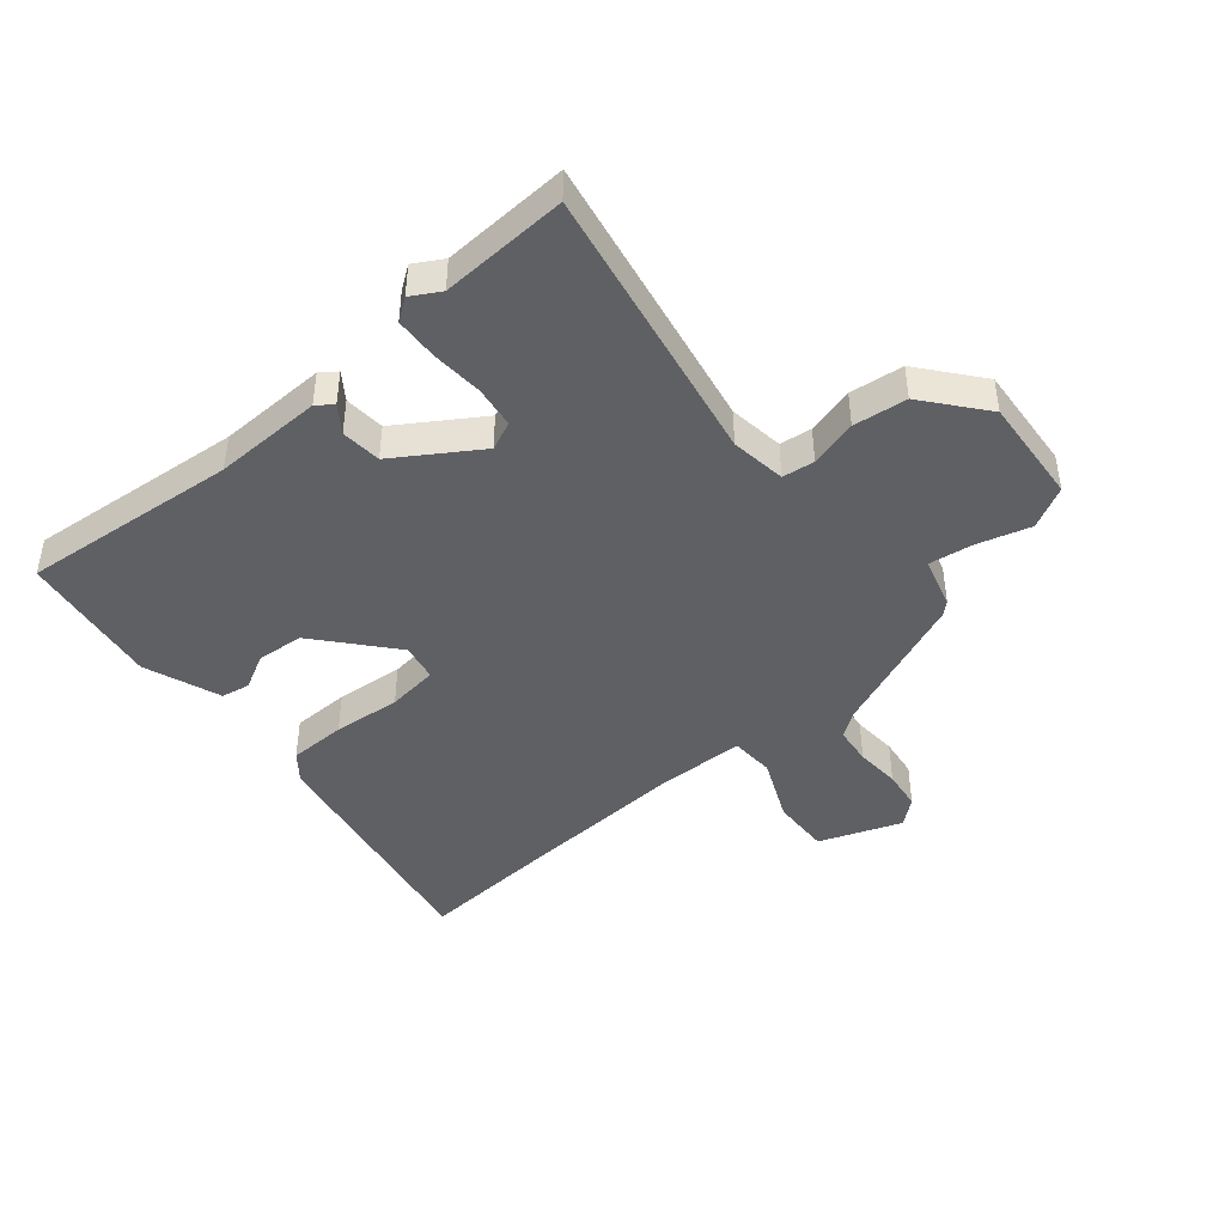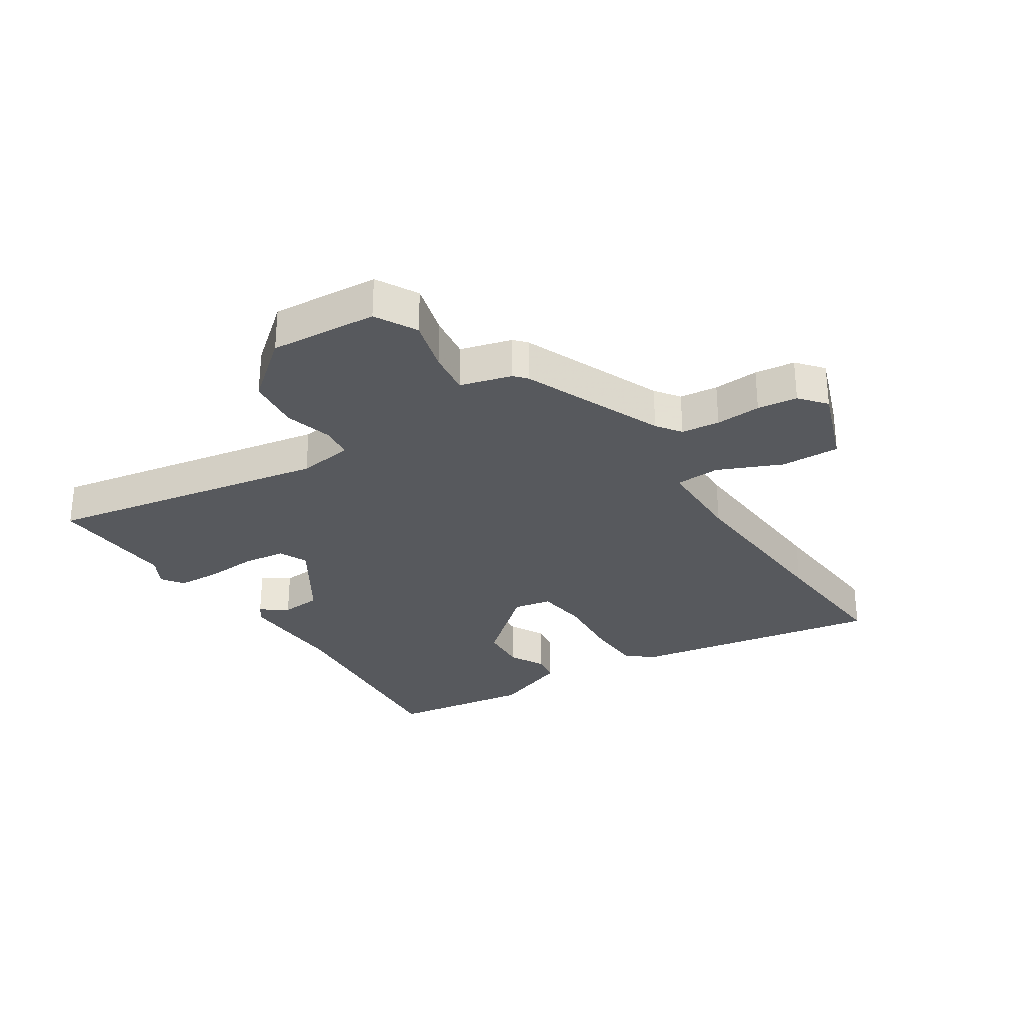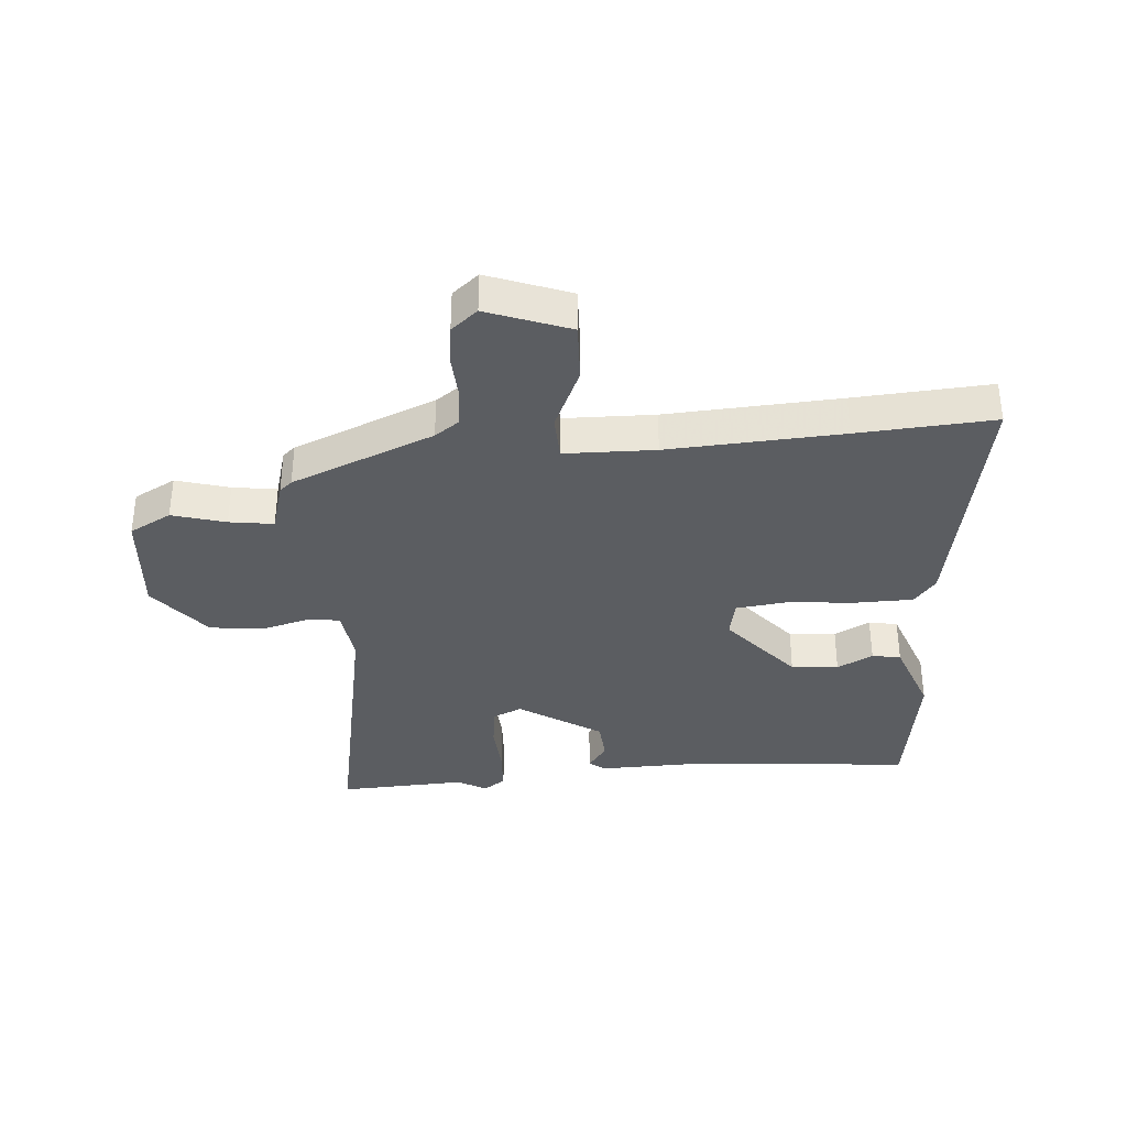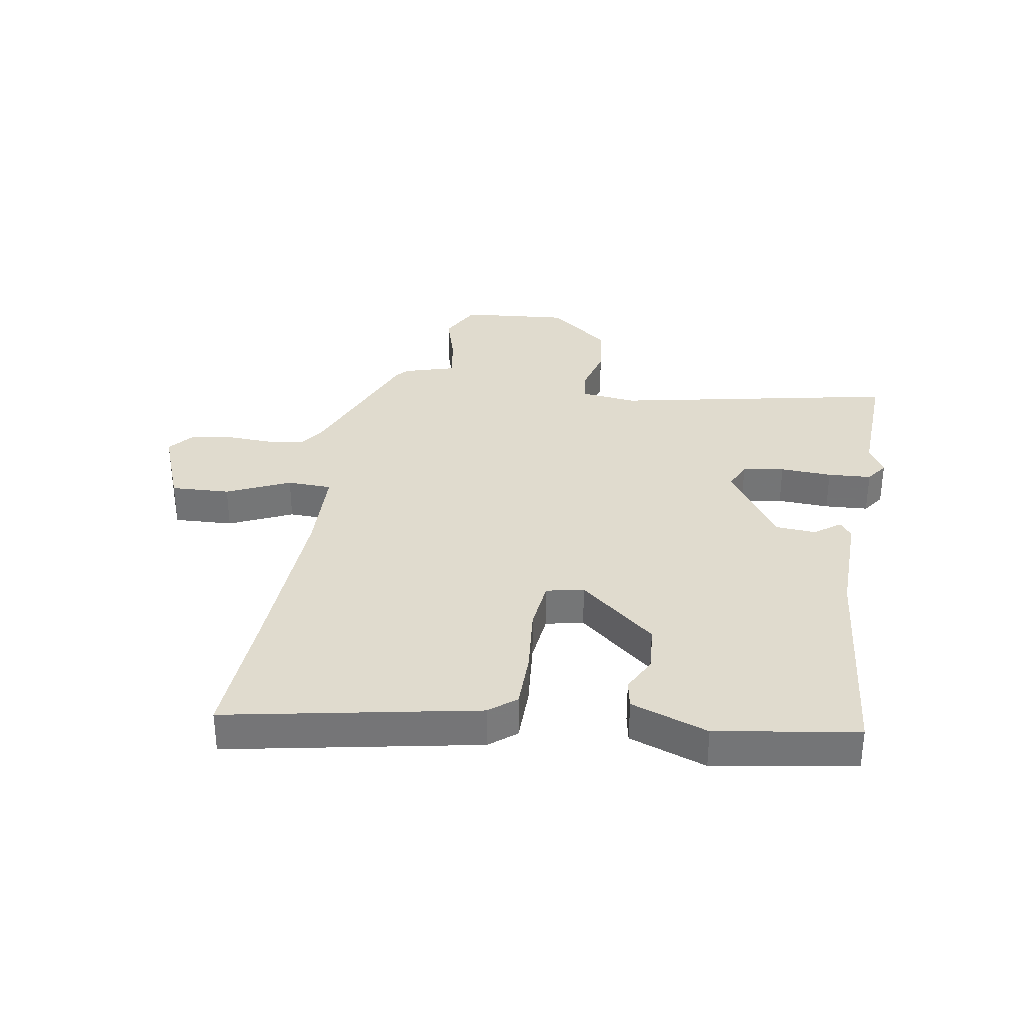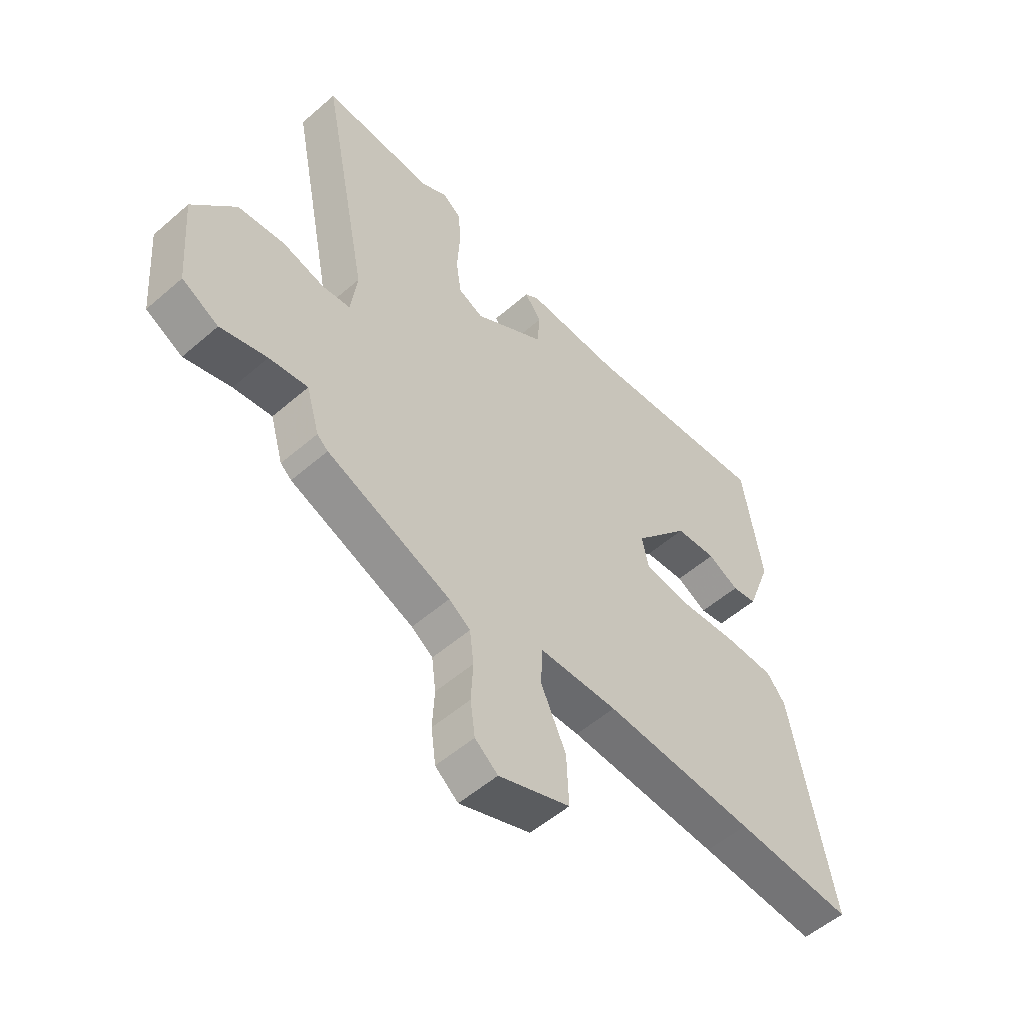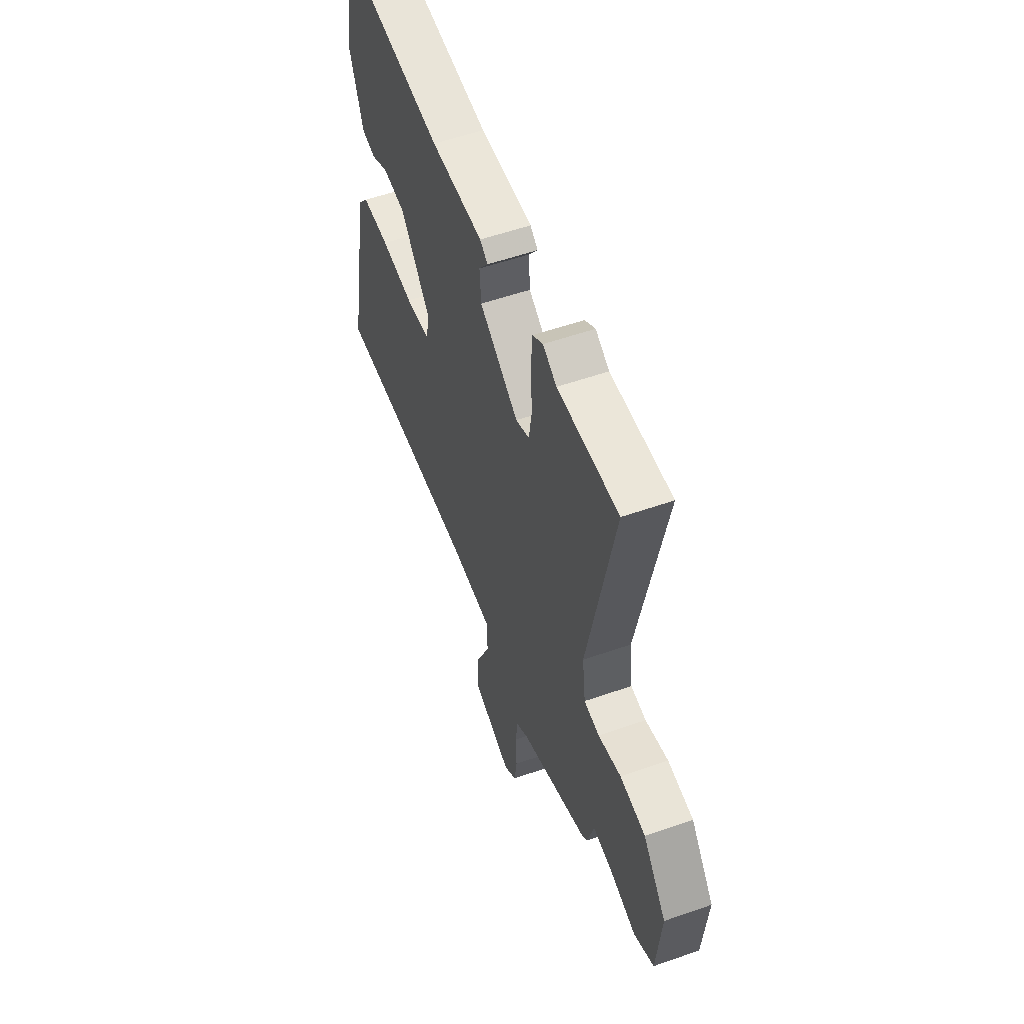
<metadata>
{"format":"obj","ext":"obj","renderer":"f3d","projection":"perspective","resolution":1024,"background":"white","views":[{"elev":-43.9,"azim":40.4,"up":"+Y"},{"elev":-29.4,"azim":123.7,"up":"+Y"},{"elev":-35.8,"azim":-175.1,"up":"+Y"},{"elev":33.5,"azim":-80.8,"up":"+Y"},{"elev":-54.0,"azim":132.7,"up":"+Z"},{"elev":55.6,"azim":69.8,"up":"+Z"}]}
</metadata>
<code>
v -0.47 0.07 0.5
v -0.105 0.07 0.464
v 0.078 0.07 0.467
v 0.105 0.07 0.447
v 0.073 0.07 0.403
v 0.078 0.07 0.335
v 0.215 0.07 0.245
v 0.263 0.07 0.266
v 0.273 0.07 0.336
v 0.268 0.07 0.423
v 0.272 0.07 0.496
v 0.309 0.07 0.522
v 0.357 0.07 0.494
v 0.571 0.07 0.503
v 0.479 0.07 0.031
v 0.491 0.07 -0.062
v 0.545 0.07 -0.069
v 0.625 0.07 -0.048
v 0.715 0.07 -0.059
v 0.797 0.07 -0.161
v 0.782 0.07 -0.341
v 0.712 0.07 -0.378
v 0.623 0.07 -0.352
v 0.549 0.07 -0.341
v 0.524 0.07 -0.427
v 0.503 0.07 -0.445
v 0.265 0.07 -0.541
v 0.224 0.07 -0.57
v 0.216 0.07 -0.634
v 0.22 0.07 -0.71
v 0.211 0.07 -0.777
v 0.167 0.07 -0.813
v 0.03 0.07 -0.761
v 0.034 0.07 -0.662
v 0.082 0.07 -0.556
v 0.079 0.07 -0.481
v -0.072 0.07 -0.477
v -0.363 0.07 -0.492
v -0.591 0.07 -0.506
v -0.512 0.07 -0.086
v -0.476 0.07 -0.041
v -0.379 0.07 -0.04
v -0.265 0.07 -0.051
v -0.179 0.07 -0.041
v -0.166 0.07 0.022
v -0.273 0.07 0.149
v -0.352 0.07 0.156
v -0.412 0.07 0.125
v -0.46 0.07 0.134
v -0.507 0.07 0.263
v -0.47 0 0.5
v -0.105 0 0.464
v 0.078 0 0.467
v 0.105 0 0.447
v 0.073 0 0.403
v 0.078 0 0.335
v 0.215 0 0.245
v 0.263 0 0.266
v 0.273 0 0.336
v 0.268 0 0.423
v 0.272 0 0.496
v 0.309 0 0.522
v 0.357 0 0.494
v 0.571 0 0.503
v 0.479 0 0.031
v 0.491 0 -0.062
v 0.545 0 -0.069
v 0.625 0 -0.048
v 0.715 0 -0.059
v 0.797 0 -0.161
v 0.782 0 -0.341
v 0.712 0 -0.378
v 0.623 0 -0.352
v 0.549 0 -0.341
v 0.524 0 -0.427
v 0.503 0 -0.445
v 0.265 0 -0.541
v 0.224 0 -0.57
v 0.216 0 -0.634
v 0.22 0 -0.71
v 0.211 0 -0.777
v 0.167 0 -0.813
v 0.03 0 -0.761
v 0.034 0 -0.662
v 0.082 0 -0.556
v 0.079 0 -0.481
v -0.072 0 -0.477
v -0.363 0 -0.492
v -0.591 0 -0.506
v -0.512 0 -0.086
v -0.476 0 -0.041
v -0.379 0 -0.04
v -0.265 0 -0.051
v -0.179 0 -0.041
v -0.166 0 0.022
v -0.273 0 0.149
v -0.352 0 0.156
v -0.412 0 0.125
v -0.46 0 0.134
v -0.507 0 0.263
f 50 1 2
f 49 50 2
f 48 49 2
f 47 48 2
f 3 4 5
f 2 3 5
f 47 2 5
f 46 47 5
f 45 46 5 6
f 44 45 6 7
f 41 42 43
f 40 41 43
f 39 40 43
f 38 39 43
f 37 38 43 44
f 44 7 8
f 37 44 8
f 36 37 8
f 33 34 35
f 32 33 35
f 31 32 35
f 30 31 35
f 29 30 35
f 35 36 8
f 29 35 8
f 28 29 8
f 24 25 26 27
f 21 22 23
f 20 21 23
f 19 20 23
f 18 19 23
f 17 18 23
f 16 17 23 24
f 13 14 15
f 13 15 16
f 12 13 16
f 11 12 16
f 10 11 16
f 9 10 16
f 8 9 16
f 28 8 16
f 27 28 16
f 16 24 27
f 52 51 100
f 52 100 99
f 52 99 98
f 52 98 97
f 55 54 53
f 55 53 52
f 55 52 97
f 55 97 96
f 56 55 96 95
f 57 56 95 94
f 93 92 91
f 93 91 90
f 93 90 89
f 93 89 88
f 94 93 88 87
f 58 57 94
f 58 94 87
f 58 87 86
f 85 84 83
f 85 83 82
f 85 82 81
f 85 81 80
f 85 80 79
f 58 86 85
f 58 85 79
f 58 79 78
f 77 76 75 74
f 73 72 71
f 73 71 70
f 73 70 69
f 73 69 68
f 73 68 67
f 74 73 67 66
f 65 64 63
f 66 65 63
f 66 63 62
f 66 62 61
f 66 61 60
f 66 60 59
f 66 59 58
f 66 58 78
f 66 78 77
f 77 74 66
f 1 51 52 2
f 2 52 53 3
f 3 53 54 4
f 4 54 55 5
f 5 55 56 6
f 6 56 57 7
f 7 57 58 8
f 8 58 59 9
f 9 59 60 10
f 10 60 61 11
f 11 61 62 12
f 12 62 63 13
f 13 63 64 14
f 14 64 65 15
f 15 65 66 16
f 16 66 67 17
f 17 67 68 18
f 18 68 69 19
f 19 69 70 20
f 20 70 71 21
f 21 71 72 22
f 22 72 73 23
f 23 73 74 24
f 24 74 75 25
f 25 75 76 26
f 26 76 77 27
f 27 77 78 28
f 28 78 79 29
f 29 79 80 30
f 30 80 81 31
f 31 81 82 32
f 32 82 83 33
f 33 83 84 34
f 34 84 85 35
f 35 85 86 36
f 36 86 87 37
f 37 87 88 38
f 38 88 89 39
f 39 89 90 40
f 40 90 91 41
f 41 91 92 42
f 42 92 93 43
f 43 93 94 44
f 44 94 95 45
f 45 95 96 46
f 46 96 97 47
f 47 97 98 48
f 48 98 99 49
f 49 99 100 50
f 50 100 51 1

</code>
